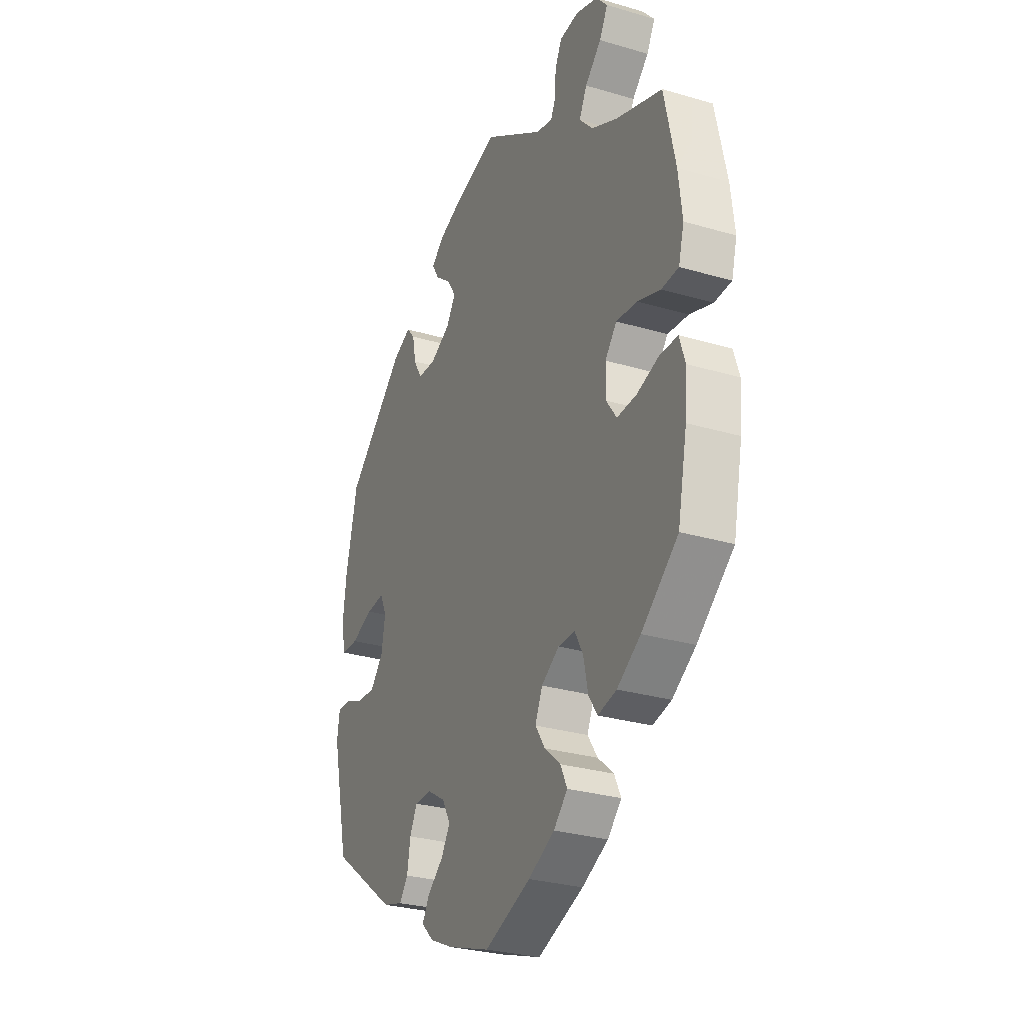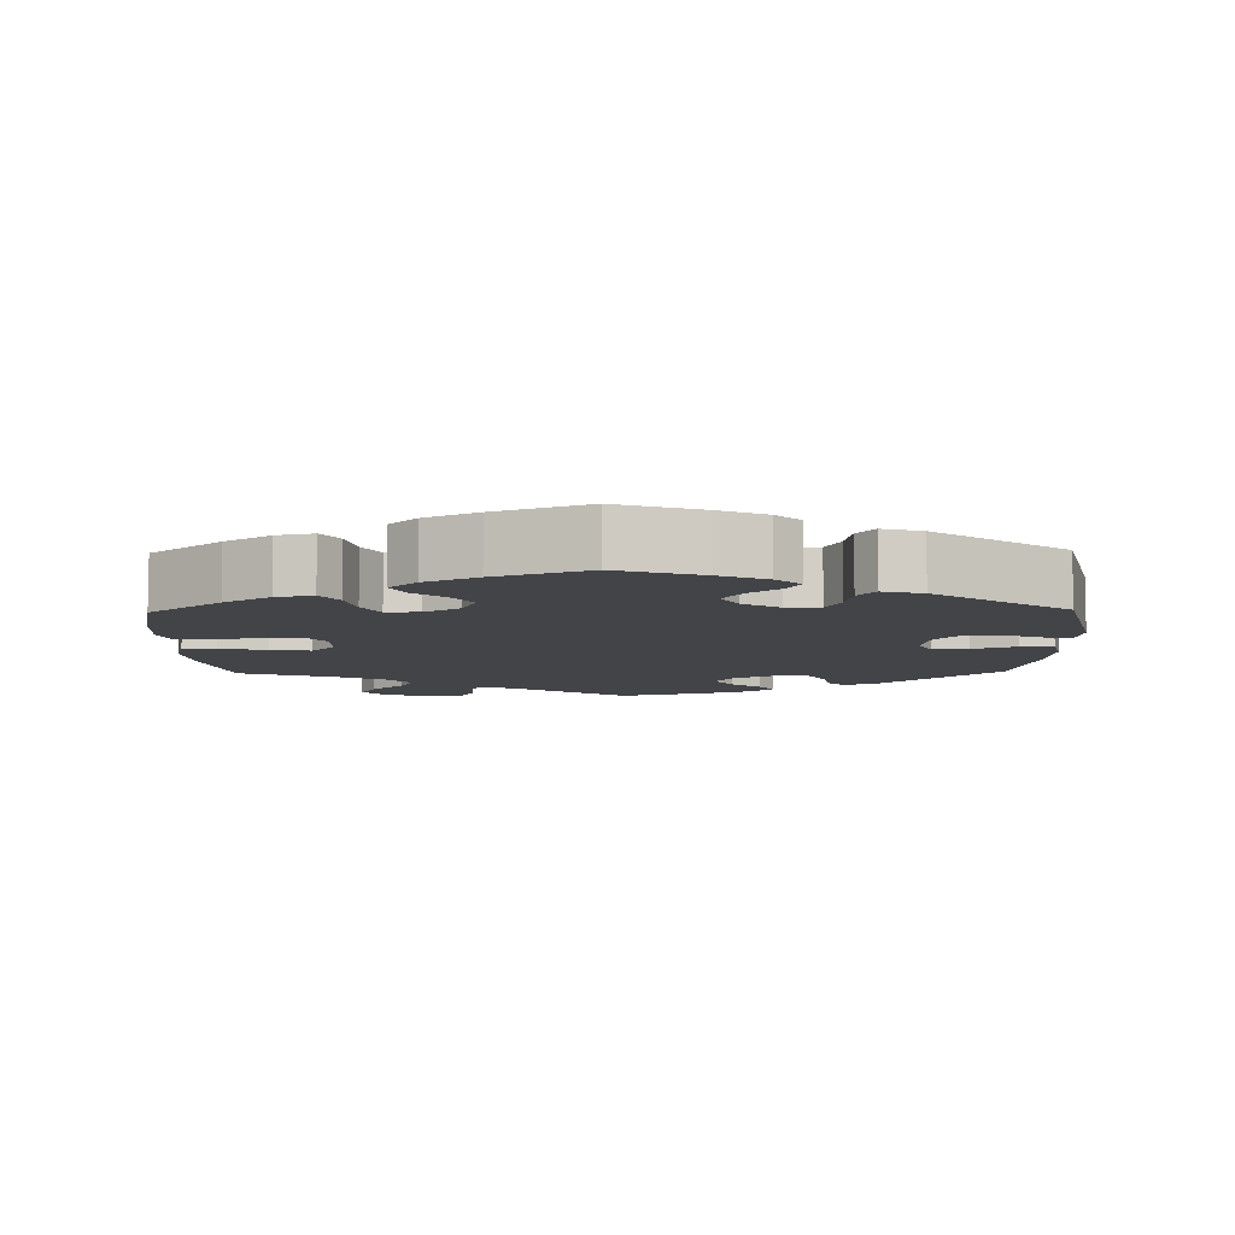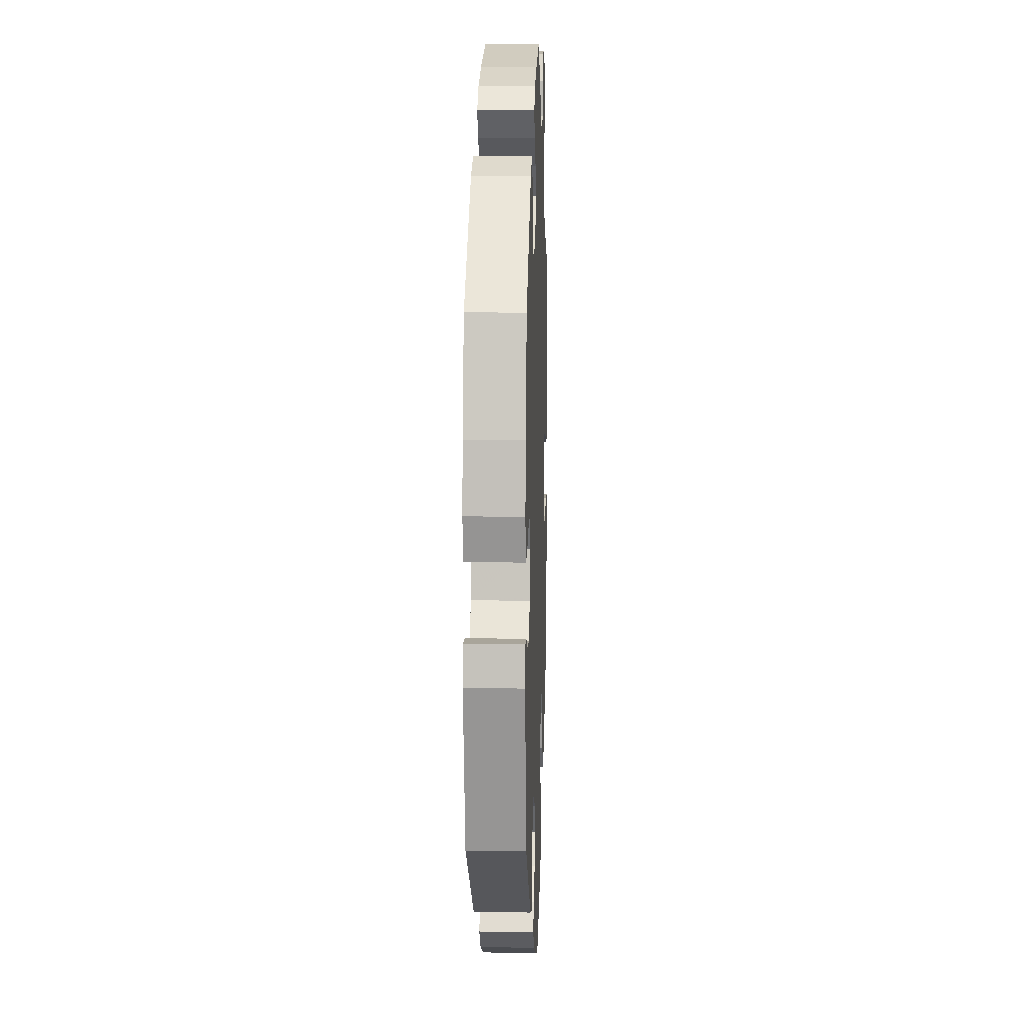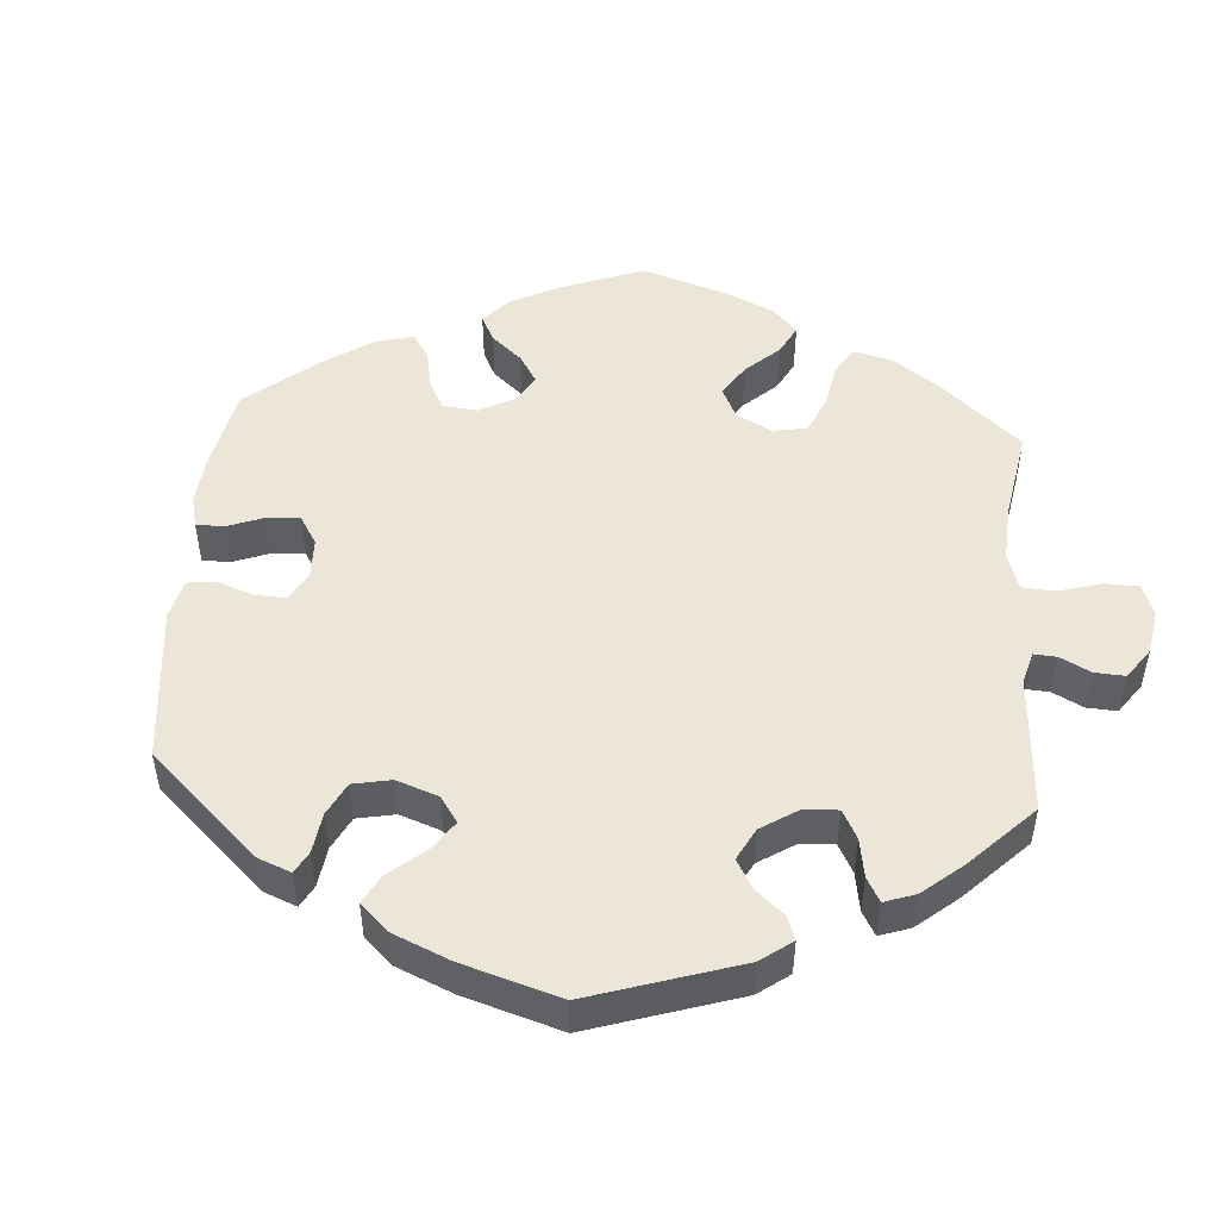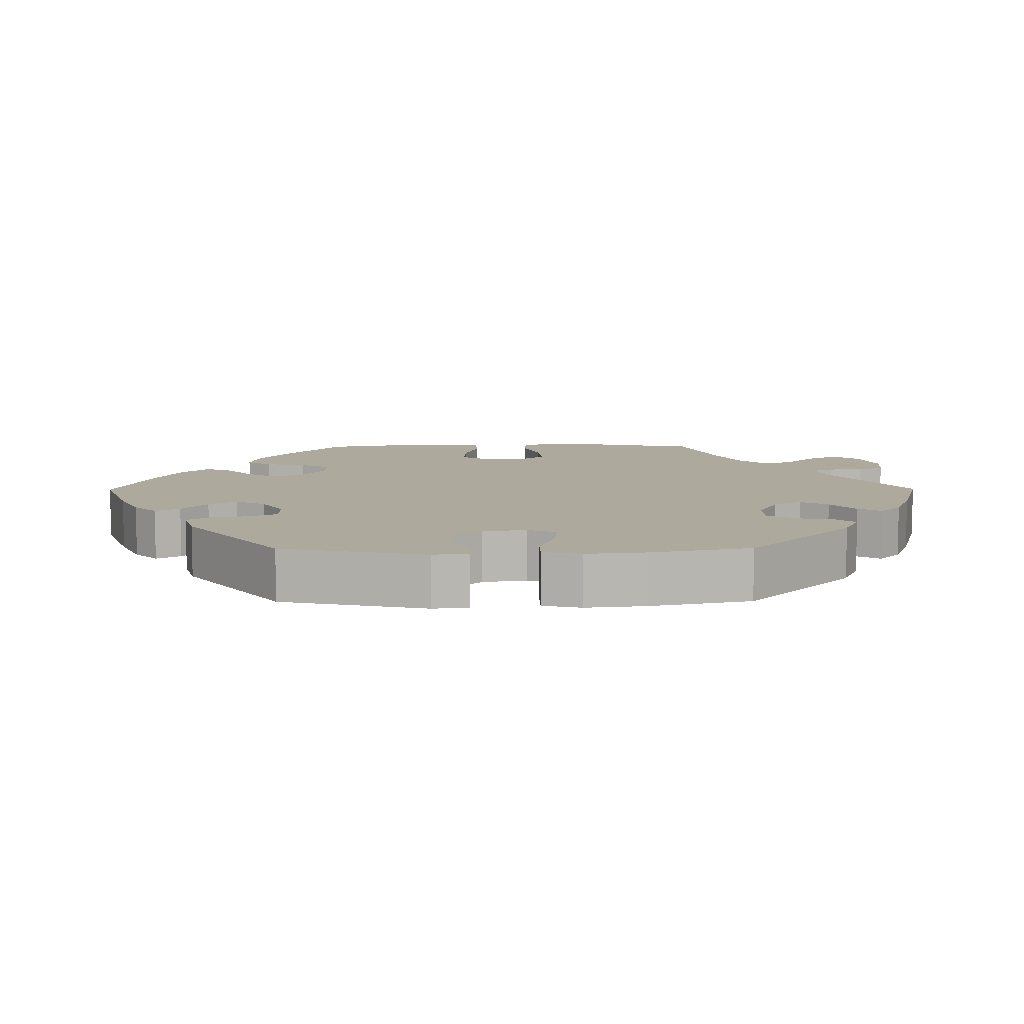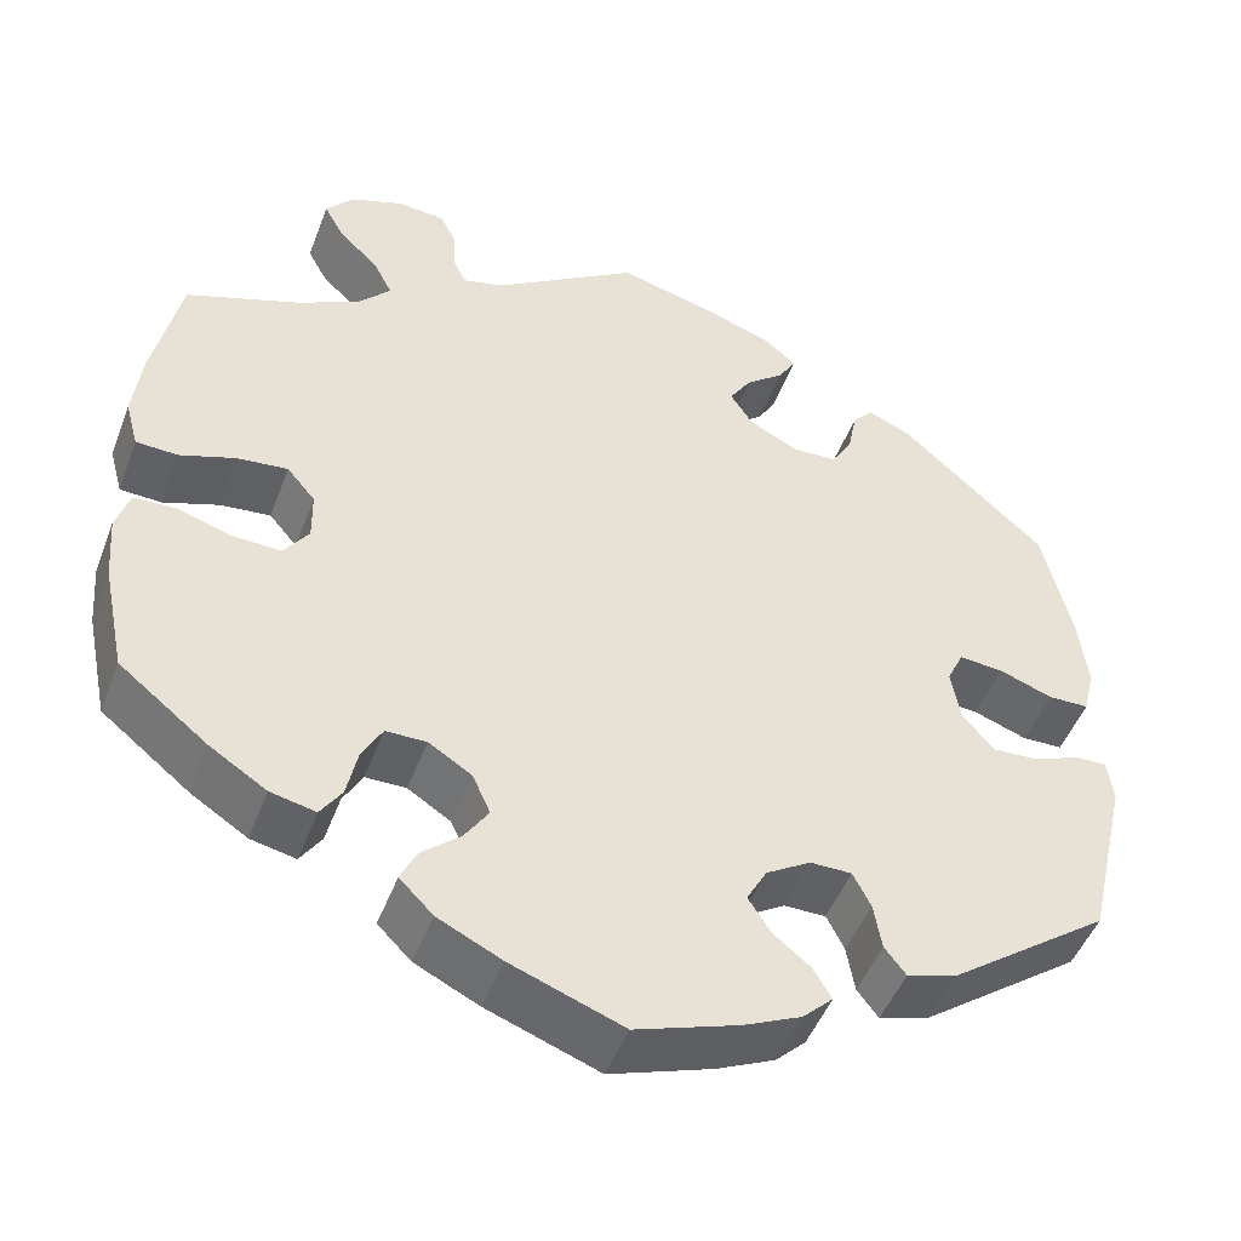
<metadata>
{"format":"obj","ext":"obj","renderer":"f3d","projection":"perspective","resolution":1024,"background":"white","views":[{"elev":-29.2,"azim":66.4,"up":"+Z"},{"elev":-7.8,"azim":-178.8,"up":"+Y"},{"elev":9.1,"azim":-88.0,"up":"+Z"},{"elev":48.9,"azim":-55.6,"up":"+Y"},{"elev":8.8,"azim":-90.4,"up":"+Y"},{"elev":-48.2,"azim":159.6,"up":"+Z"}]}
</metadata>
<code>
v -0.569 0.07 0.171
v 0.577 0.07 0.084
v 0.506 0.07 -0.059
v 0.211 0.07 0.499
v 0.302 0.07 0.433
v 0.515 0.07 0.027
v -0.188 0.07 0.563
v 0.127 0.07 -0.573
v 0.339 0.07 0.392
v -0.267 0.07 0.36
v -0.374 0.07 0.457
v -0.459 0.07 0.054
v 0.227 0.07 0.576
v -0.489 0.07 -0.081
v 0 0.07 -0.62
v 0.391 0.07 0.56
v 0 0.07 0.62
v 0.219 0.07 -0.462
v 0.148 0.07 -0.383
v -0.181 0.07 -0.55
v -0.2 0.07 -0.336
v -0.324 0.07 0.479
v -0.203 0.07 0.5
v -0.135 0.07 0.426
v -0.437 0.07 -0.084
v -0.223 0.07 0.533
v -0.542 0.07 -0.059
v 0.175 0.07 -0.424
v 0.444 0.07 -0.078
v 0.554 0.07 -0.061
v -0.276 0.07 -0.429
v 0.563 0.07 -0.184
v 0.569 0.07 -0.109
v -0.39 0.07 0.018
v 0.299 0.07 0.619
v -0.215 0.07 -0.517
v -0.152 0.07 -0.448
v -0.52 0.07 0.032
v -0.401 0.07 -0.043
v -0.584 0.07 -0.107
v 0.168 0.07 -0.338
v -0.267 0.07 -0.376
v -0.301 0.07 0.452
v 0.362 0.07 -0.04
v -0.15 0.07 -0.367
v 0.323 0.07 0.475
v -0.537 0.07 -0.31
v -0.537 0.07 0.31
v 0.225 0.07 0.528
v 0.286 0.07 -0.349
v -0.291 0.07 0.401
v -0.12 0.07 0.588
v 0.298 0.07 -0.406
v 0.363 0.07 0.017
v 0.395 0.07 0.055
v 0.199 0.07 -0.538
v -0.566 0.07 0.033
v -0.127 0.07 -0.409
v 0.368 0.07 0.518
v 0.537 0.07 -0.31
v 0.537 0.07 0.31
v 0.217 0.07 -0.307
v 0.263 0.07 -0.307
v 0.165 0.07 0.511
v -0.577 0.07 -0.058
v 0.452 0.07 0.049
v 0.36 0.07 0.597
v -0.247 0.07 -0.336
v -0.195 0.07 -0.483
v -0.216 0.07 0.358
v -0.3 0.07 -0.46
v -0.355 0.07 -0.444
v 0.322 0.07 -0.442
v -0.16 0.07 0.465
v 0.567 0.07 0.169
v -0.409 0.07 0.058
v 0.39 0.07 -0.08
v -0.579 0.07 0.087
v 0.437 0.07 -0.39
v -0.161 0.07 0.386
v 0.411 0.07 0.356
v 0.246 0.07 0.614
v -0.116 0.07 -0.58
v 0.373 0.07 -0.431
v 0.562 0.07 0.029
v 0.237 0.07 -0.5
v -0.569 -0 0.171
v 0.577 -0 0.084
v 0.506 -0 -0.059
v 0.211 -0 0.499
v 0.302 -0 0.433
v 0.515 -0 0.027
v -0.188 -0 0.563
v 0.127 -0 -0.573
v 0.339 -0 0.392
v -0.267 -0 0.36
v -0.374 -0 0.457
v -0.459 -0 0.054
v 0.227 -0 0.576
v -0.489 -0 -0.081
v 0 -0 -0.62
v 0.391 -0 0.56
v 0 -0 0.62
v 0.219 -0 -0.462
v 0.148 -0 -0.383
v -0.181 -0 -0.55
v -0.2 -0 -0.336
v -0.324 -0 0.479
v -0.203 -0 0.5
v -0.135 -0 0.426
v -0.437 -0 -0.084
v -0.223 -0 0.533
v -0.542 -0 -0.059
v 0.175 -0 -0.424
v 0.444 -0 -0.078
v 0.554 -0 -0.061
v -0.276 -0 -0.429
v 0.563 -0 -0.184
v 0.569 -0 -0.109
v -0.39 -0 0.018
v 0.299 -0 0.619
v -0.215 -0 -0.517
v -0.152 -0 -0.448
v -0.52 -0 0.032
v -0.401 -0 -0.043
v -0.584 -0 -0.107
v 0.168 -0 -0.338
v -0.267 -0 -0.376
v -0.301 -0 0.452
v 0.362 -0 -0.04
v -0.15 -0 -0.367
v 0.323 -0 0.475
v -0.537 -0 -0.31
v -0.537 -0 0.31
v 0.225 -0 0.528
v 0.286 -0 -0.349
v -0.291 -0 0.401
v -0.12 -0 0.588
v 0.298 -0 -0.406
v 0.363 -0 0.017
v 0.395 -0 0.055
v 0.199 -0 -0.538
v -0.566 -0 0.033
v -0.127 -0 -0.409
v 0.368 -0 0.518
v 0.537 -0 -0.31
v 0.537 -0 0.31
v 0.217 -0 -0.307
v 0.263 -0 -0.307
v 0.165 -0 0.511
v -0.577 -0 -0.058
v 0.452 -0 0.049
v 0.36 -0 0.597
v -0.247 -0 -0.336
v -0.195 -0 -0.483
v -0.216 -0 0.358
v -0.3 -0 -0.46
v -0.355 -0 -0.444
v 0.322 -0 -0.442
v -0.16 -0 0.465
v 0.567 -0 0.169
v -0.409 -0 0.058
v 0.39 -0 -0.08
v -0.579 -0 0.087
v 0.437 -0 -0.39
v -0.161 -0 0.386
v 0.411 -0 0.356
v 0.246 -0 0.614
v -0.116 -0 -0.58
v 0.373 -0 -0.431
v 0.562 -0 0.029
v 0.237 -0 -0.5
f 81 61 75 2
f 9 81 2 85
f 5 9 85 6
f 67 16 59 46
f 67 46 5
f 35 67 5
f 49 13 82 35
f 4 49 35 5
f 64 4 5 6
f 74 23 26 7
f 24 74 7 52
f 11 22 43 51
f 11 51 10
f 48 11 10
f 1 48 10 70
f 12 38 57 78
f 76 12 78 1
f 40 65 27 14
f 40 14 25
f 47 40 25
f 72 47 25 39
f 42 31 71 72
f 68 42 72 39
f 20 36 69 37
f 20 37 58
f 83 20 58
f 15 83 58
f 8 15 58 45
f 28 18 86 56
f 19 28 56 8
f 84 73 53 50
f 84 50 63
f 79 84 63
f 60 79 63
f 32 60 63
f 33 32 63 62
f 29 3 30 33
f 77 29 33 62
f 17 64 6 66
f 24 52 17 66
f 80 24 66 55
f 76 1 70 80
f 34 76 80 55
f 21 68 39 34
f 45 21 34 55
f 19 8 45
f 41 19 45
f 44 77 62 41
f 54 44 41 45
f 55 54 45
f 88 161 147 167
f 171 88 167 95
f 92 171 95 91
f 132 145 102 153
f 91 132 153
f 91 153 121
f 121 168 99 135
f 91 121 135 90
f 92 91 90 150
f 93 112 109 160
f 138 93 160 110
f 137 129 108 97
f 96 137 97
f 96 97 134
f 156 96 134 87
f 164 143 124 98
f 87 164 98 162
f 100 113 151 126
f 111 100 126
f 111 126 133
f 125 111 133 158
f 158 157 117 128
f 125 158 128 154
f 123 155 122 106
f 144 123 106
f 144 106 169
f 144 169 101
f 131 144 101 94
f 142 172 104 114
f 94 142 114 105
f 136 139 159 170
f 149 136 170
f 149 170 165
f 149 165 146
f 149 146 118
f 148 149 118 119
f 119 116 89 115
f 148 119 115 163
f 152 92 150 103
f 152 103 138 110
f 141 152 110 166
f 166 156 87 162
f 141 166 162 120
f 120 125 154 107
f 141 120 107 131
f 131 94 105
f 131 105 127
f 127 148 163 130
f 131 127 130 140
f 131 140 141
f 75 161 88 2
f 2 88 171 85
f 85 171 92 6
f 6 92 152 66
f 66 152 141 55
f 55 141 140 54
f 54 140 130 44
f 44 130 163 77
f 77 163 115 29
f 29 115 89 3
f 3 89 116 30
f 30 116 119 33
f 33 119 118 32
f 32 118 146 60
f 60 146 165 79
f 79 165 170 84
f 84 170 159 73
f 73 159 139 53
f 53 139 136 50
f 50 136 149 63
f 63 149 148 62
f 62 148 127 41
f 41 127 105 19
f 19 105 114 28
f 28 114 104 18
f 18 104 172 86
f 86 172 142 56
f 56 142 94 8
f 8 94 101 15
f 15 101 169 83
f 83 169 106 20
f 20 106 122 36
f 36 122 155 69
f 69 155 123 37
f 37 123 144 58
f 58 144 131 45
f 45 131 107 21
f 21 107 154 68
f 68 154 128 42
f 42 128 117 31
f 31 117 157 71
f 71 157 158 72
f 72 158 133 47
f 47 133 126 40
f 40 126 151 65
f 65 151 113 27
f 27 113 100 14
f 14 100 111 25
f 25 111 125 39
f 39 125 120 34
f 34 120 162 76
f 76 162 98 12
f 12 98 124 38
f 38 124 143 57
f 57 143 164 78
f 78 164 87 1
f 1 87 134 48
f 48 134 97 11
f 11 97 108 22
f 22 108 129 43
f 43 129 137 51
f 51 137 96 10
f 10 96 156 70
f 70 156 166 80
f 80 166 110 24
f 24 110 160 74
f 74 160 109 23
f 23 109 112 26
f 26 112 93 7
f 7 93 138 52
f 52 138 103 17
f 17 103 150 64
f 64 150 90 4
f 4 90 135 49
f 49 135 99 13
f 13 99 168 82
f 82 168 121 35
f 35 121 153 67
f 67 153 102 16
f 16 102 145 59
f 59 145 132 46
f 46 132 91 5
f 5 91 95 9
f 9 95 167 81
f 81 167 147 61
f 61 147 161 75

</code>
